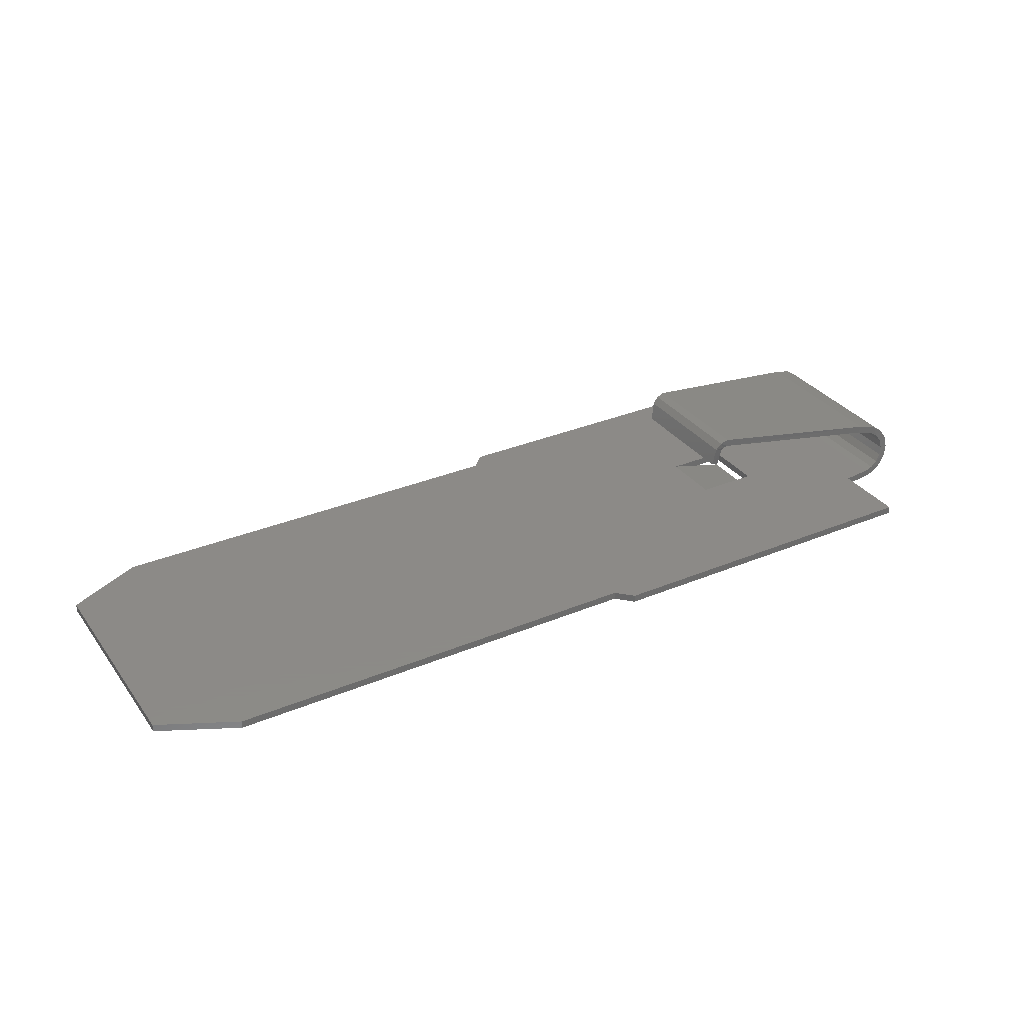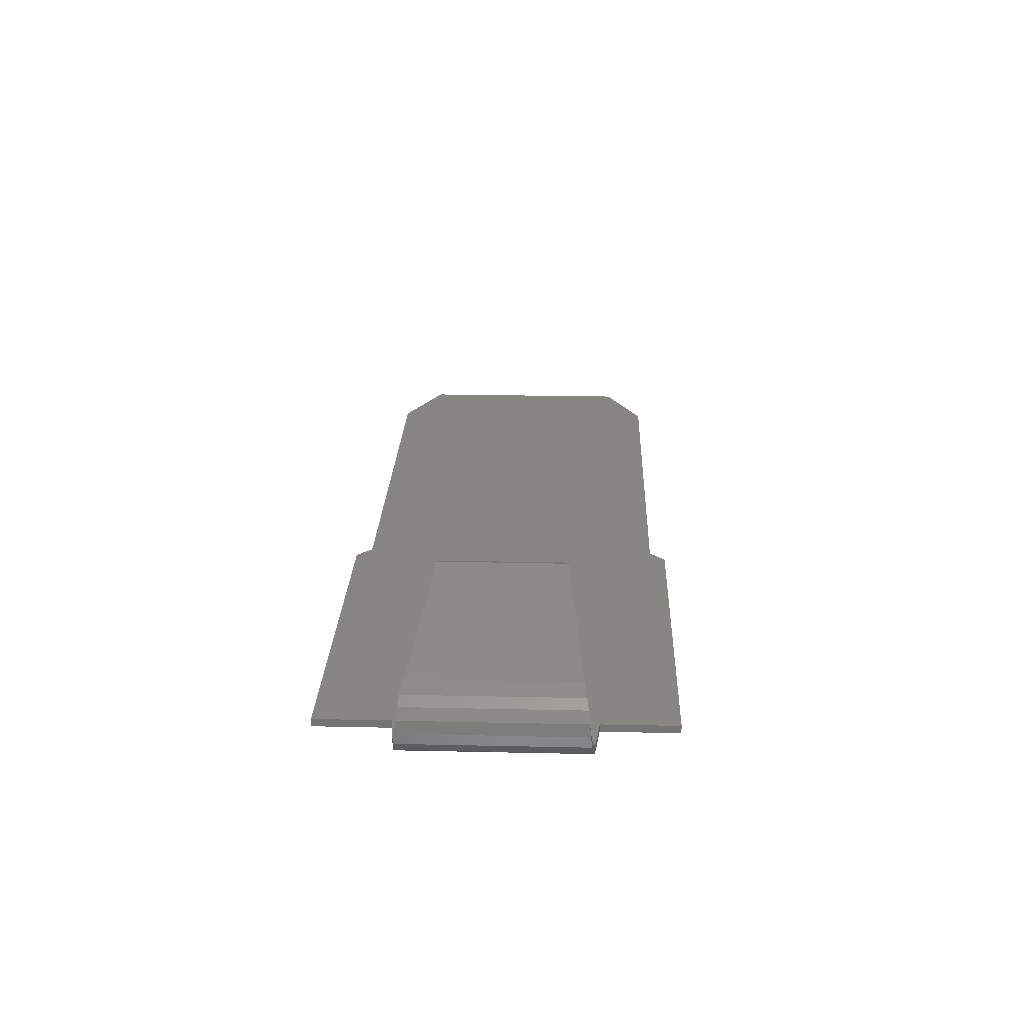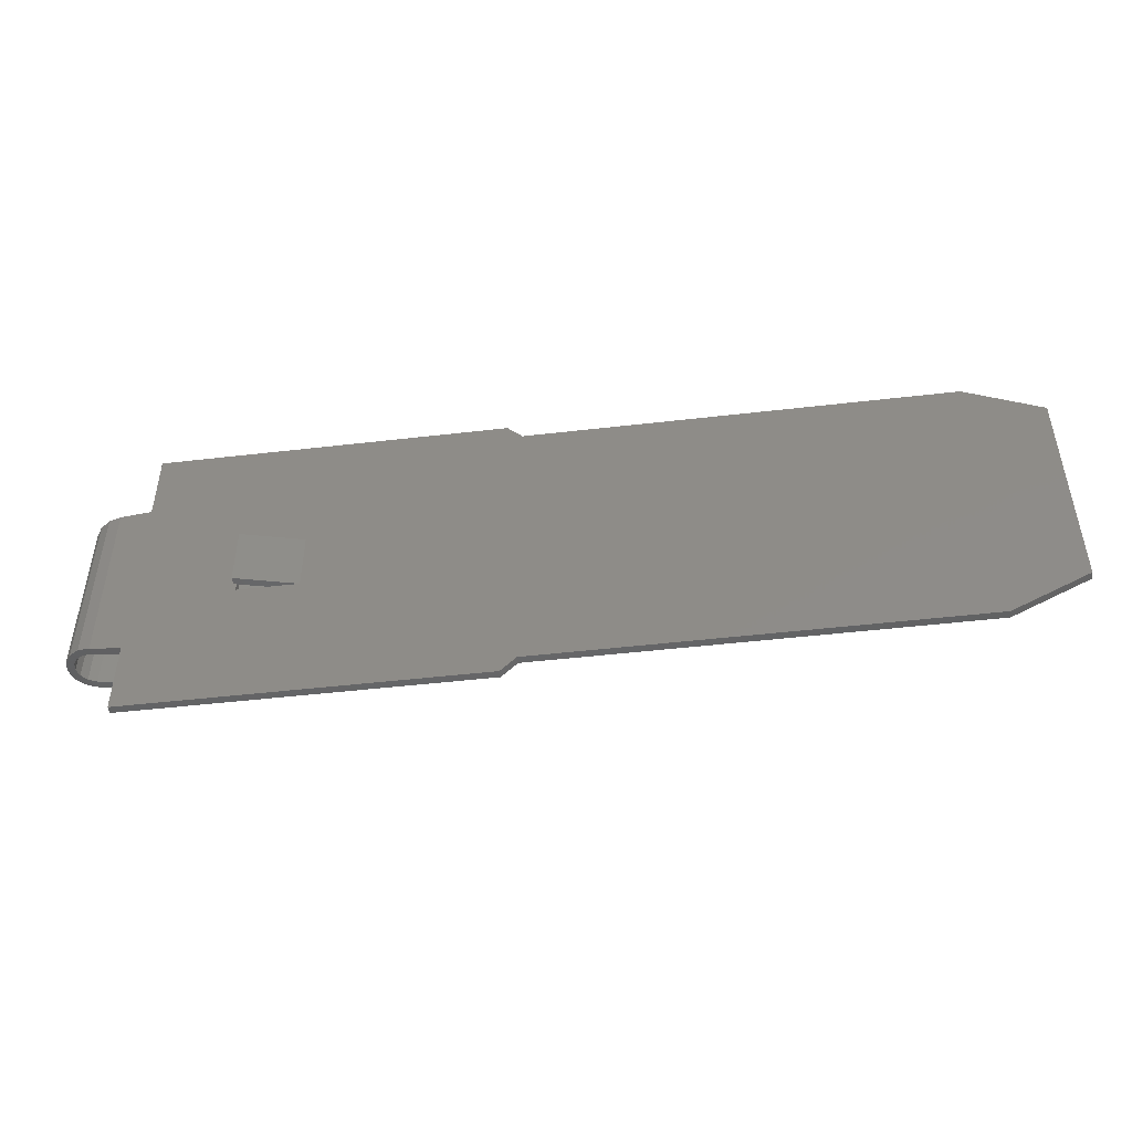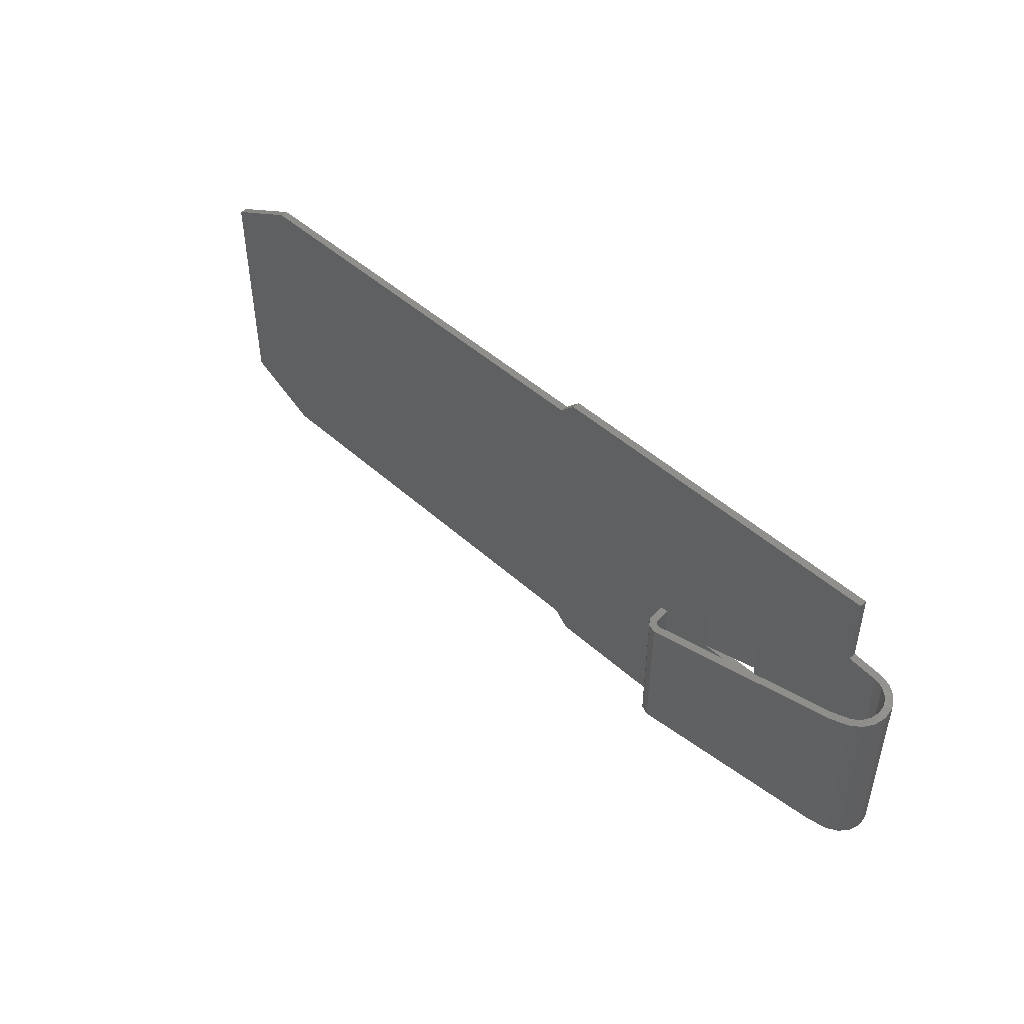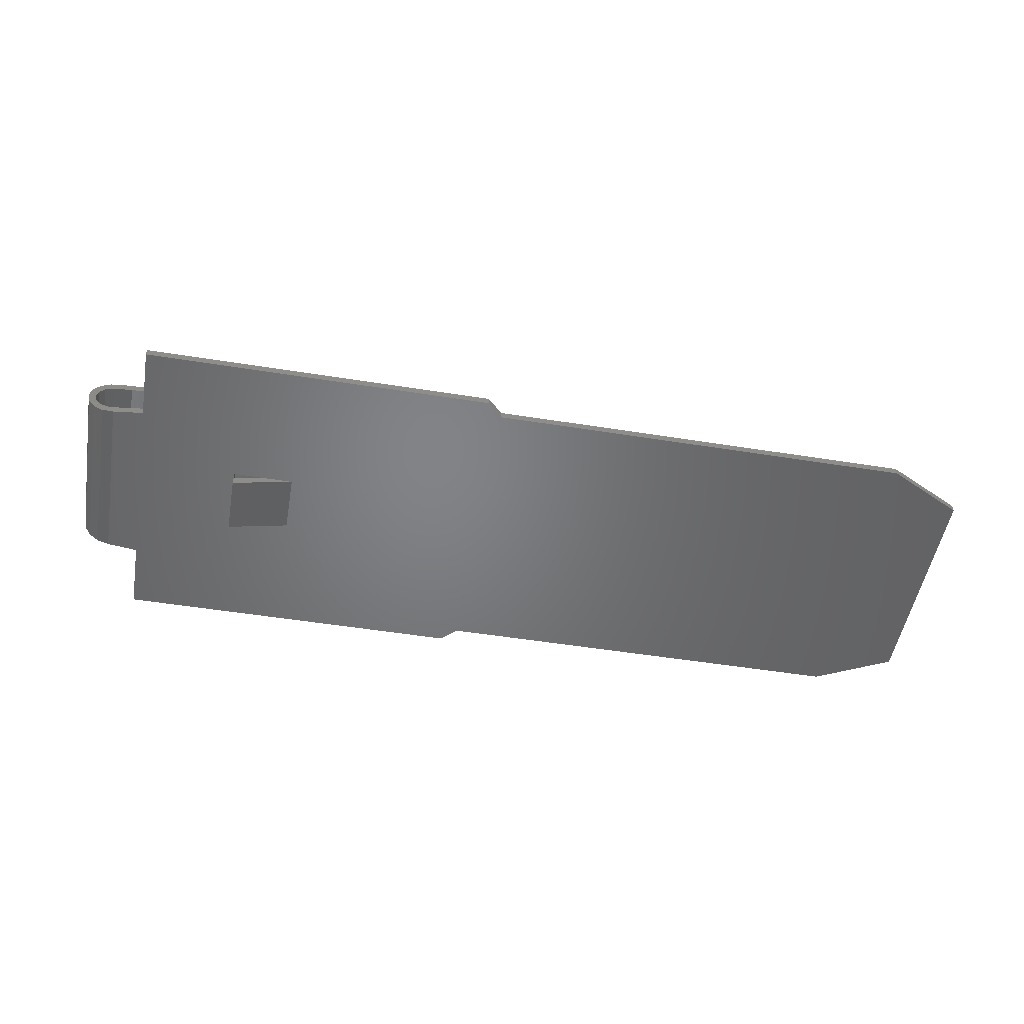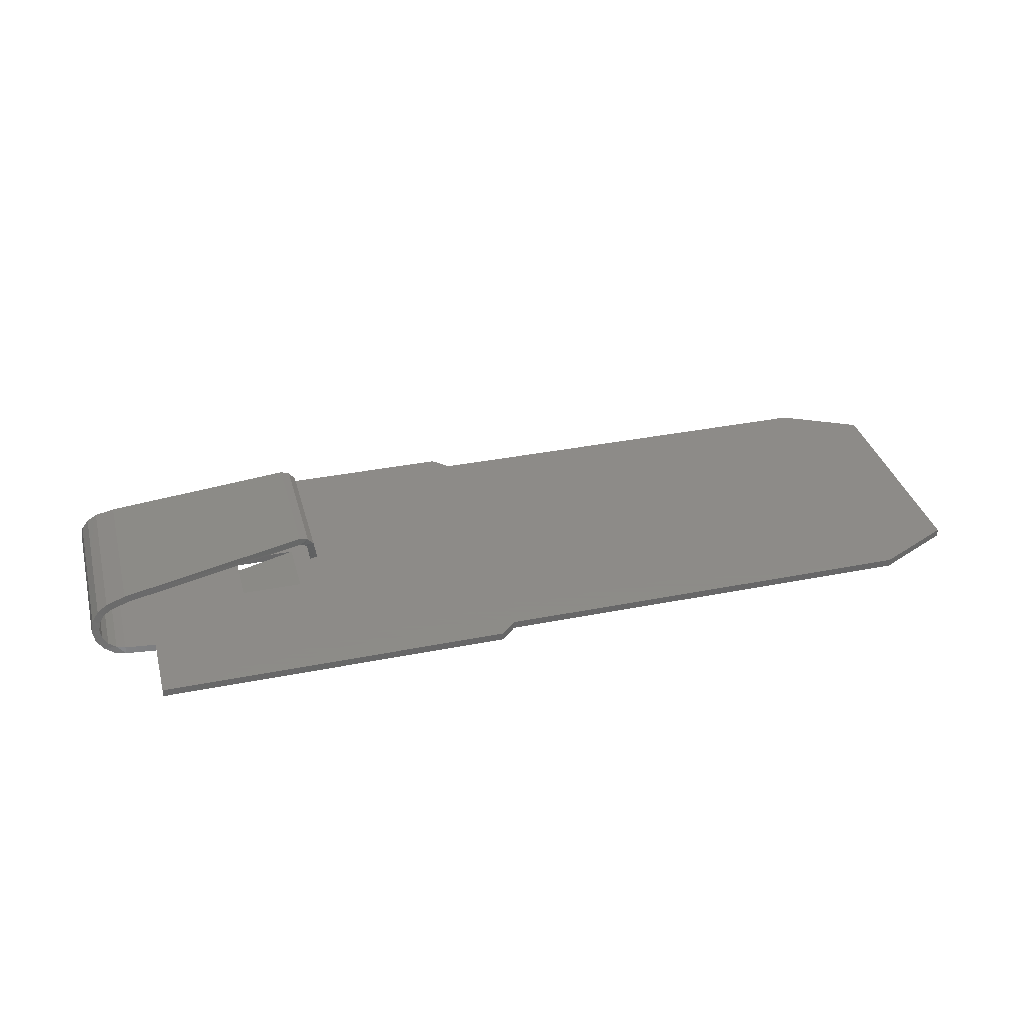
<metadata>
{"format":"stl","ext":"stl","renderer":"f3d","projection":"perspective","resolution":1024,"background":"white","views":[{"elev":32.4,"azim":-30.2,"up":"+Z"},{"elev":23.7,"azim":92.1,"up":"+Z"},{"elev":-47.2,"azim":-172.5,"up":"+Y"},{"elev":47.3,"azim":45.5,"up":"+Y"},{"elev":-51.2,"azim":170.1,"up":"+Z"},{"elev":35.1,"azim":165.2,"up":"+Z"}]}
</metadata>
<code>
# stl→obj: 88 verts, 176 faces
v -3.4 -3 0
v -3.4 -3 0.2
v -3.4 3 0.2
v -3.4 3 0
v -1.4 -4 0
v 9.8 -4 0
v 9.8 -4 0.2
v -1.4 -4 0.2
v -1.4 4 0
v 9.8 4 0.2
v 9.8 4 0
v -1.4 4 0.2
v 10.2 4.4 0.2
v 10.2 4.4 0
v 10.2 -4.4 0
v 10.2 -4.4 0.2
v 19.4 4.4 0
v 19.4 4.4 0.2
v 19.4 2.468 0.2
v 19.4 2.468 0
v 19.4 -4.4 0
v 19.4 -4.4 0.2
v 19.4 -2.468 0.2
v 19.4 -2.468 0
v 16.8 0.8 -0.2
v 16.8 -0.8 -0.4
v 16.8 0.8 -0.4
v 16.8 -0.8 -0.2
v 15.2 -0.8 0
v 15.2 -0.8 0.2
v 15.2 0.8 0.2
v 15.2 0.8 0
v 16.8 -0.8 0.2
v 16.8 0.8 0.2
v 16.8 0.8 0
v 16.8 -0.8 0
v 20.2 2.376 0.2
v 20.2 2.376 0
v 20.43 2.34 0.244
v 20.51 2.34 0.06
v 20.76 2.308 0.236
v 20.62 2.308 0.376
v 20.94 2.276 0.496
v 20.76 2.276 0.572
v 21 2.244 0.8
v 20.8 2.244 0.8
v 20.94 2.212 1.108
v 20.76 2.212 1.028
v 20.76 2.18 1.364
v 20.62 2.18 1.224
v 20.51 2.148 1.54
v 20.43 2.148 1.356
v 20.01 2.092 1.68
v 19.94 2.092 1.492
v 20.2 -2.376 0.2
v 20.2 -2.376 0
v 20.43 -2.34 0.244
v 20.51 -2.34 0.06
v 20.76 -2.308 0.236
v 20.62 -2.308 0.376
v 20.94 -2.276 0.496
v 20.76 -2.276 0.572
v 21 -2.244 0.8
v 20.8 -2.244 0.8
v 20.94 -2.212 1.108
v 20.76 -2.212 1.028
v 20.76 -2.18 1.364
v 20.62 -2.18 1.224
v 20.51 -2.148 1.54
v 20.43 -2.148 1.356
v 20.01 -2.092 1.68
v 19.94 -2.092 1.492
v 14.76 -1.6 1.656
v 15.02 -1.644 2.076
v 14.83 -1.644 2.152
v 14.95 -1.6 1.628
v 15.2 -1.684 2.2
v 15.2 -1.684 2.4
v 14.98 -1.664 2.328
v 15.09 -1.664 2.164
v 14.76 1.6 1.656
v 15.02 1.644 2.076
v 14.95 1.6 1.628
v 14.83 1.644 2.152
v 15.2 1.684 2.2
v 15.2 1.684 2.4
v 14.98 1.664 2.328
v 15.09 1.664 2.164
f 1 2 3
f 3 4 1
f 5 6 7
f 7 8 5
f 5 8 2
f 2 1 5
f 9 10 11
f 10 9 12
f 9 3 12
f 3 9 4
f 13 14 11
f 11 10 13
f 7 6 15
f 15 16 7
f 17 14 13
f 13 18 17
f 17 18 19
f 19 20 17
f 21 16 15
f 16 21 22
f 21 23 22
f 23 21 24
f 2 8 12
f 12 3 2
f 8 7 10
f 10 12 8
f 9 5 1
f 1 4 9
f 11 6 5
f 5 9 11
f 25 26 27
f 26 25 28
f 28 29 26
f 29 28 30
f 27 31 25
f 31 27 32
f 25 30 28
f 30 25 31
f 26 32 27
f 32 26 29
f 33 34 35
f 35 36 33
f 34 31 32
f 32 35 34
f 36 29 30
f 30 33 36
f 34 33 23
f 23 19 34
f 34 19 18
f 18 31 34
f 23 33 30
f 30 22 23
f 31 18 13
f 13 10 31
f 31 10 7
f 7 30 31
f 30 7 16
f 16 22 30
f 24 36 35
f 35 20 24
f 17 20 35
f 35 32 17
f 29 36 24
f 24 21 29
f 14 17 32
f 32 11 14
f 6 11 32
f 32 29 6
f 15 6 29
f 29 21 15
f 37 20 19
f 20 37 38
f 37 39 38
f 38 39 40
f 39 41 40
f 39 42 41
f 42 43 41
f 42 44 43
f 44 45 43
f 44 46 45
f 46 47 45
f 46 48 47
f 48 49 47
f 48 50 49
f 50 51 49
f 50 52 51
f 52 53 51
f 52 54 53
f 24 55 23
f 55 24 56
f 56 57 55
f 58 57 56
f 58 59 57
f 59 60 57
f 59 61 60
f 61 62 60
f 61 63 62
f 63 64 62
f 63 65 64
f 65 66 64
f 65 67 66
f 67 68 66
f 67 69 68
f 69 70 68
f 69 71 70
f 71 72 70
f 73 74 75
f 74 73 76
f 77 71 78
f 71 77 72
f 79 77 78
f 79 80 77
f 79 75 80
f 75 74 80
f 81 82 83
f 82 81 84
f 85 53 54
f 53 85 86
f 86 85 87
f 85 88 87
f 88 84 87
f 88 82 84
f 83 73 81
f 73 83 76
f 73 84 81
f 84 73 75
f 79 84 75
f 84 79 87
f 79 86 87
f 86 79 78
f 78 53 86
f 53 78 71
f 83 74 76
f 74 83 82
f 88 74 82
f 74 88 80
f 88 77 80
f 77 88 85
f 85 72 77
f 72 85 54
f 37 23 55
f 23 37 19
f 57 37 55
f 37 57 39
f 60 39 57
f 39 60 42
f 62 42 60
f 42 62 44
f 64 44 62
f 44 64 46
f 66 46 64
f 46 66 48
f 68 48 66
f 48 68 50
f 70 50 68
f 50 70 52
f 70 54 52
f 54 70 72
f 69 53 71
f 53 69 51
f 67 51 69
f 51 67 49
f 65 49 67
f 49 65 47
f 63 47 65
f 47 63 45
f 61 45 63
f 45 61 43
f 59 43 61
f 43 59 41
f 58 41 59
f 41 58 40
f 56 40 58
f 40 56 38
f 24 38 56
f 38 24 20

</code>
